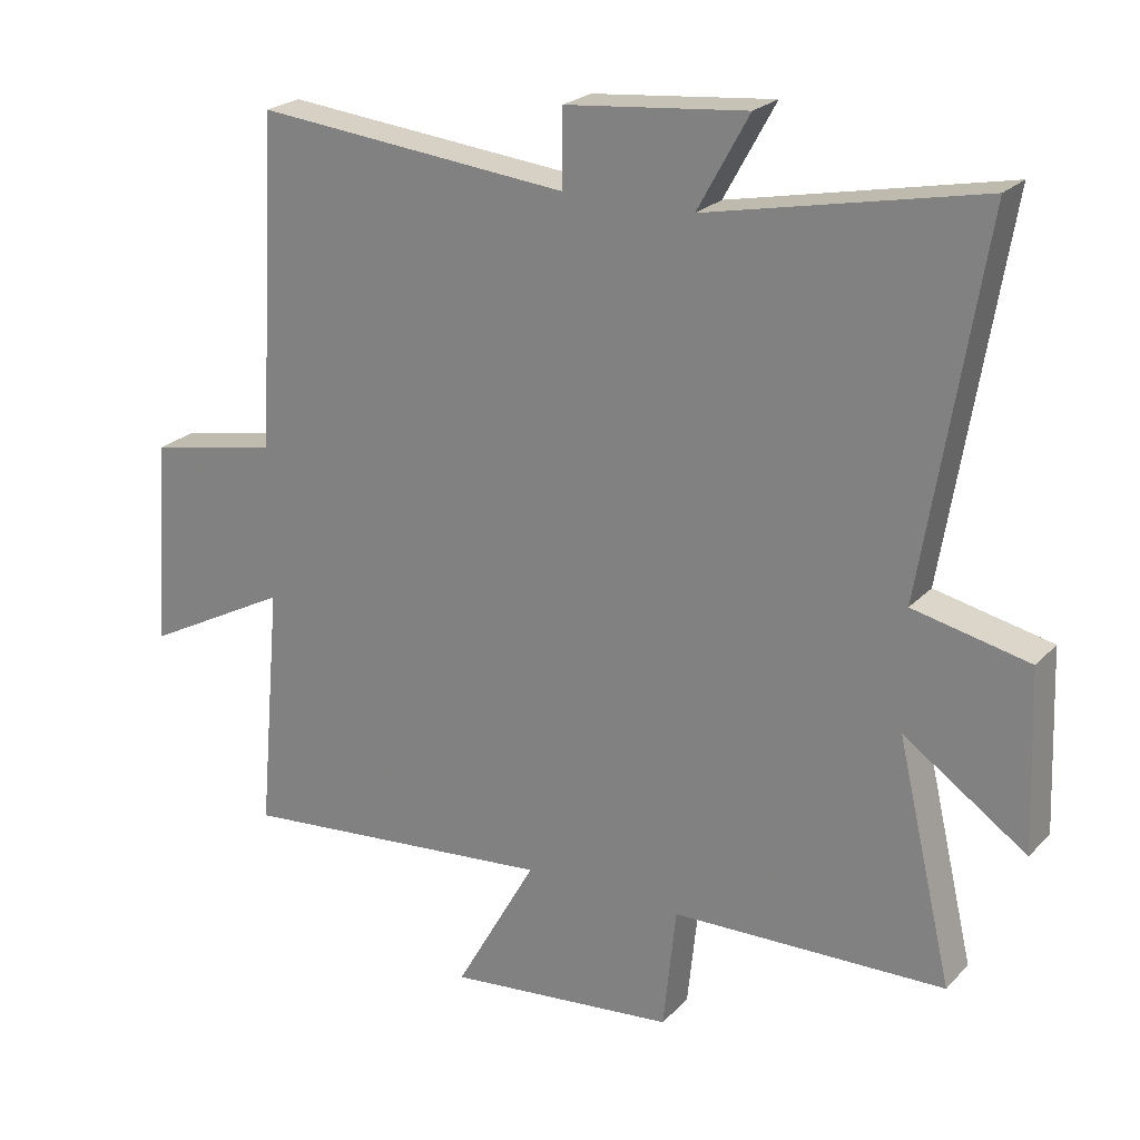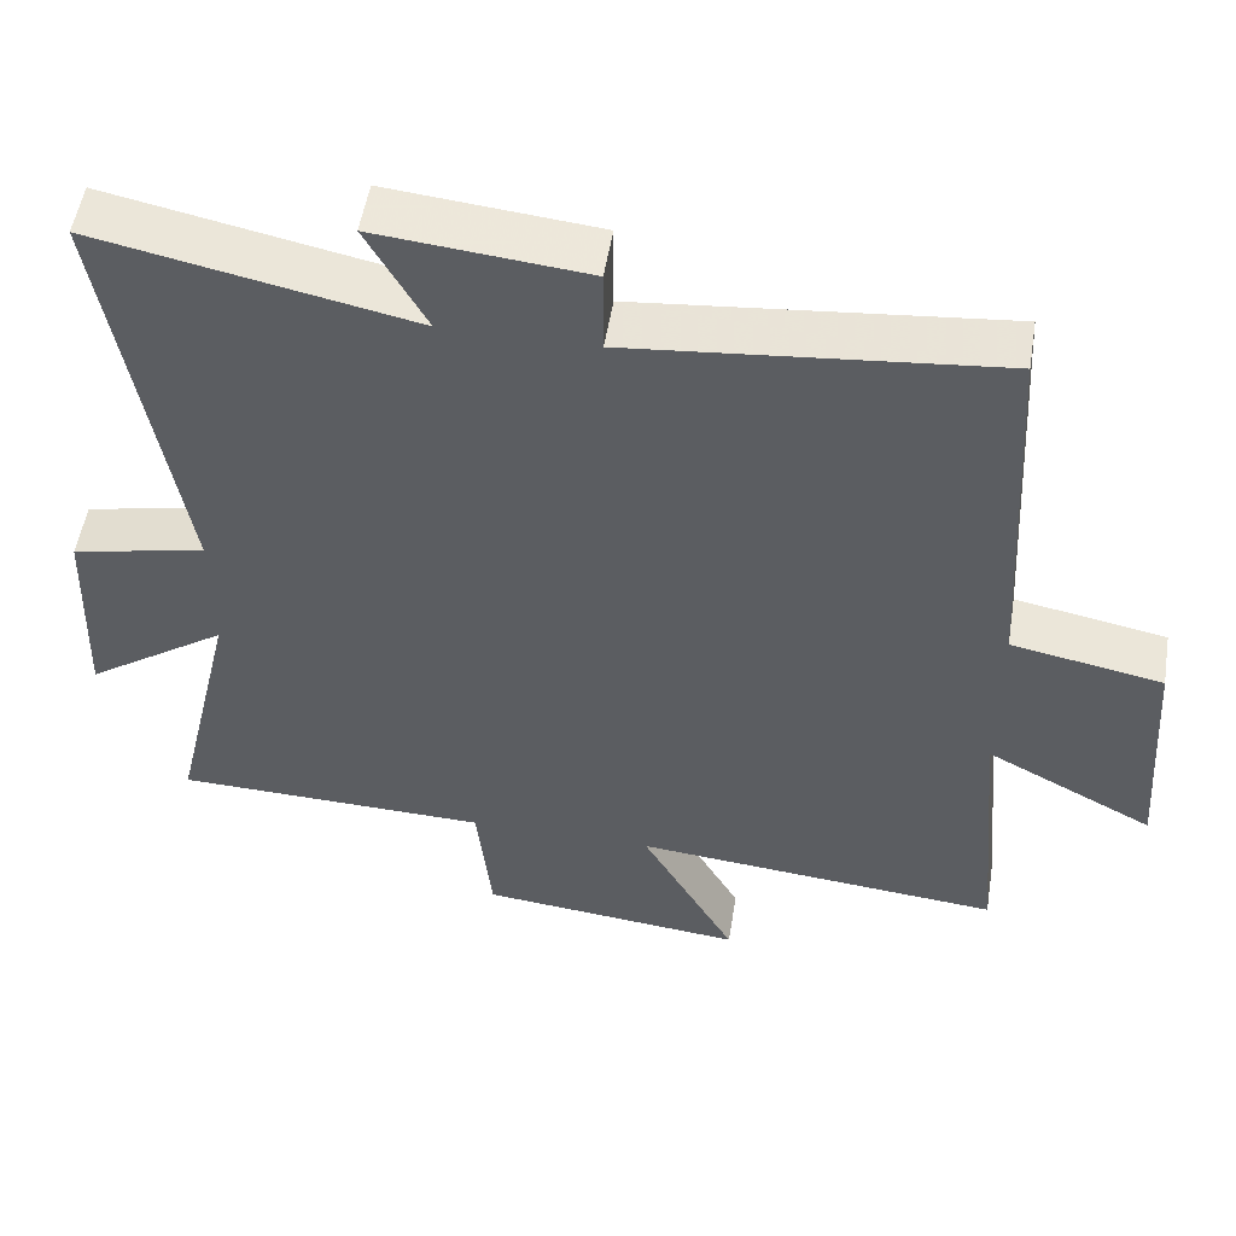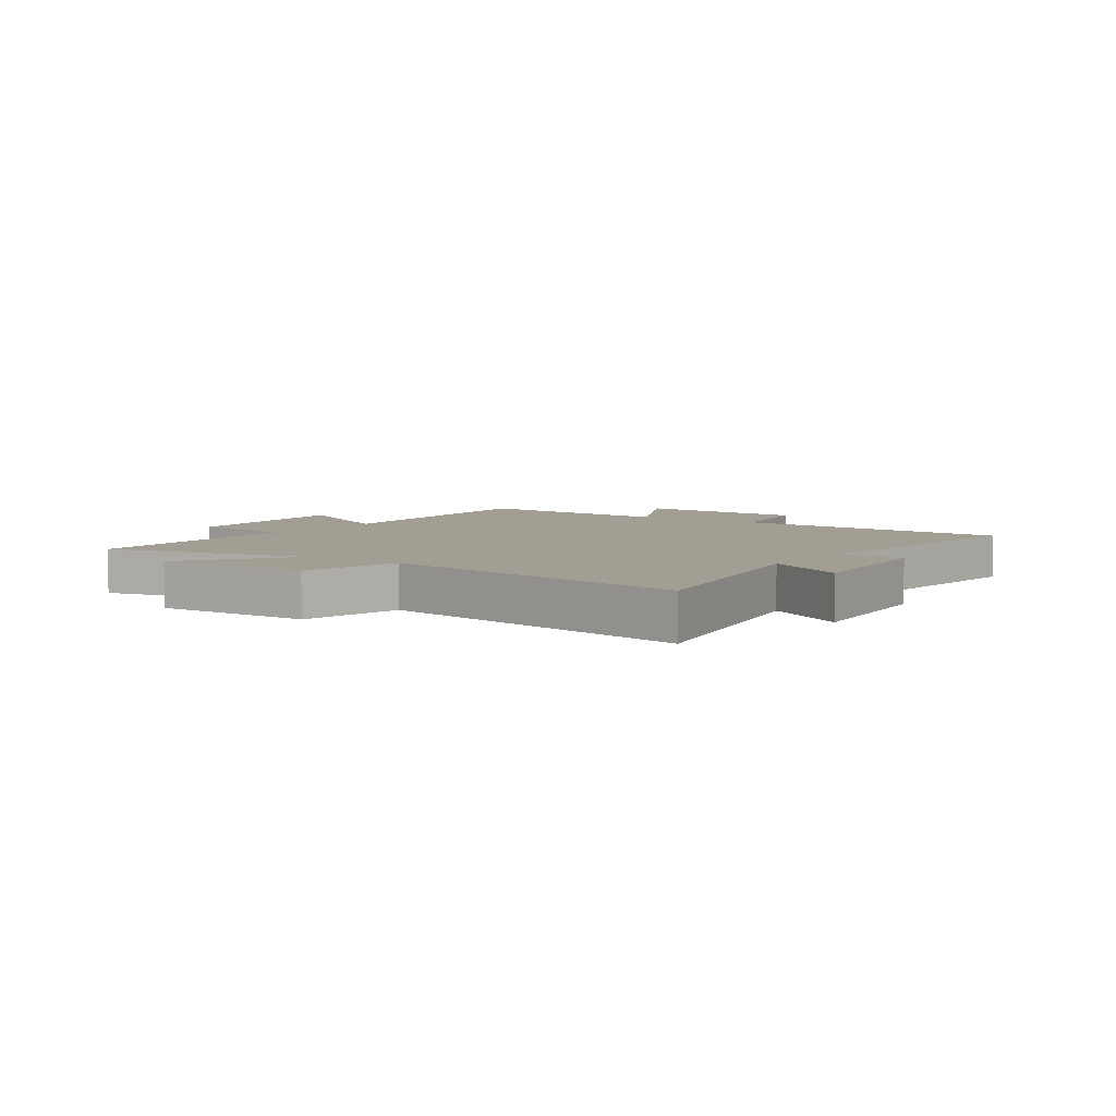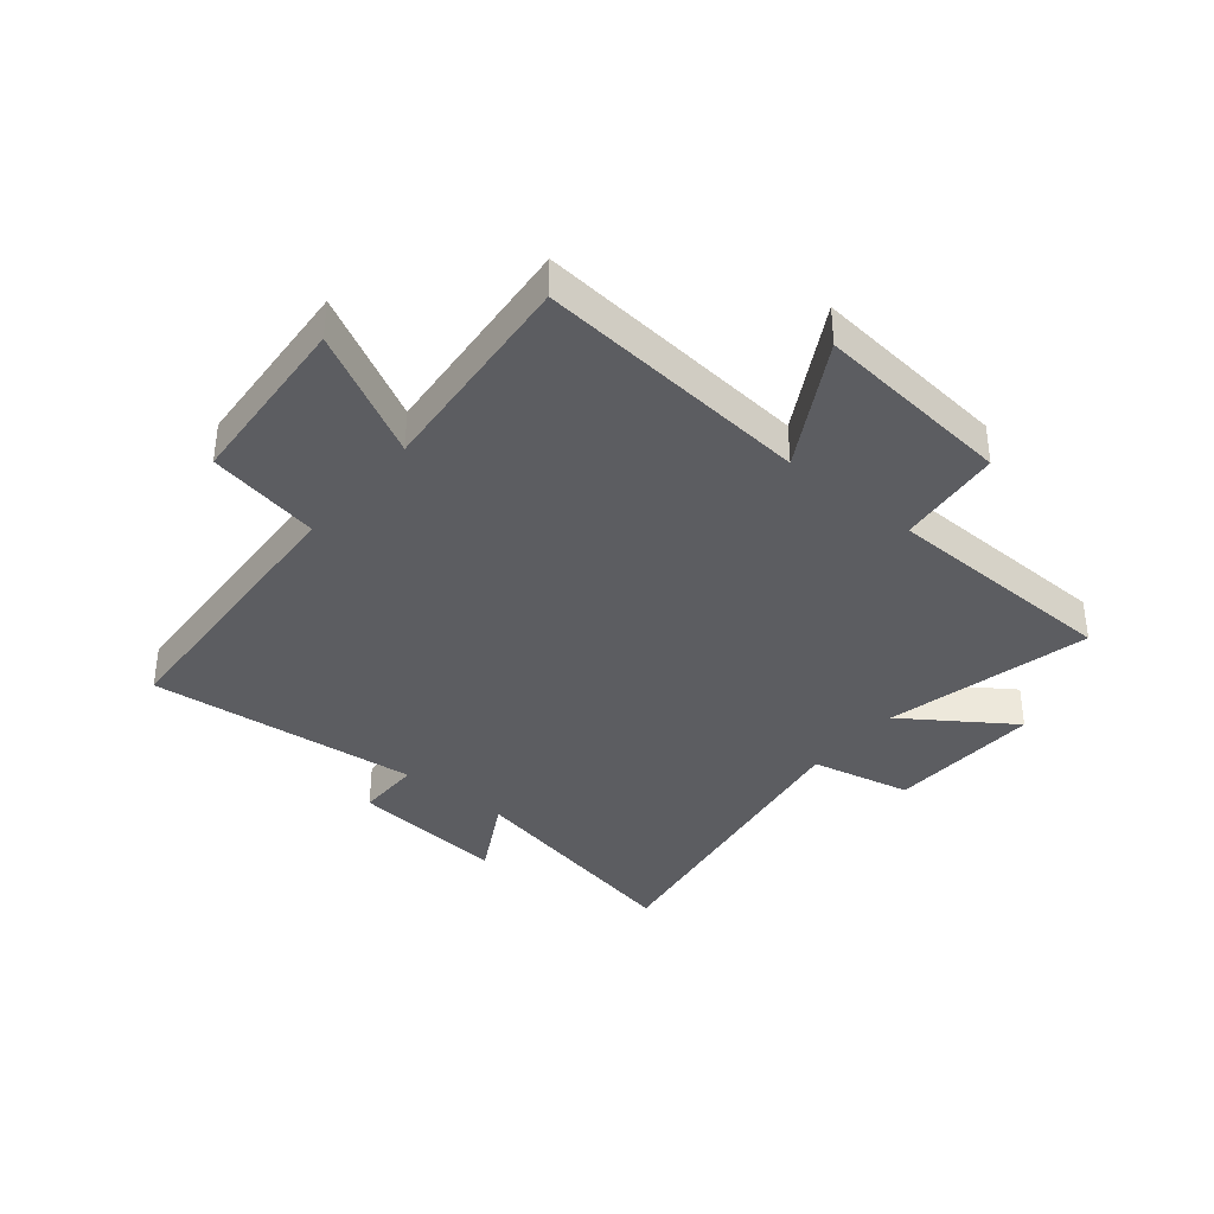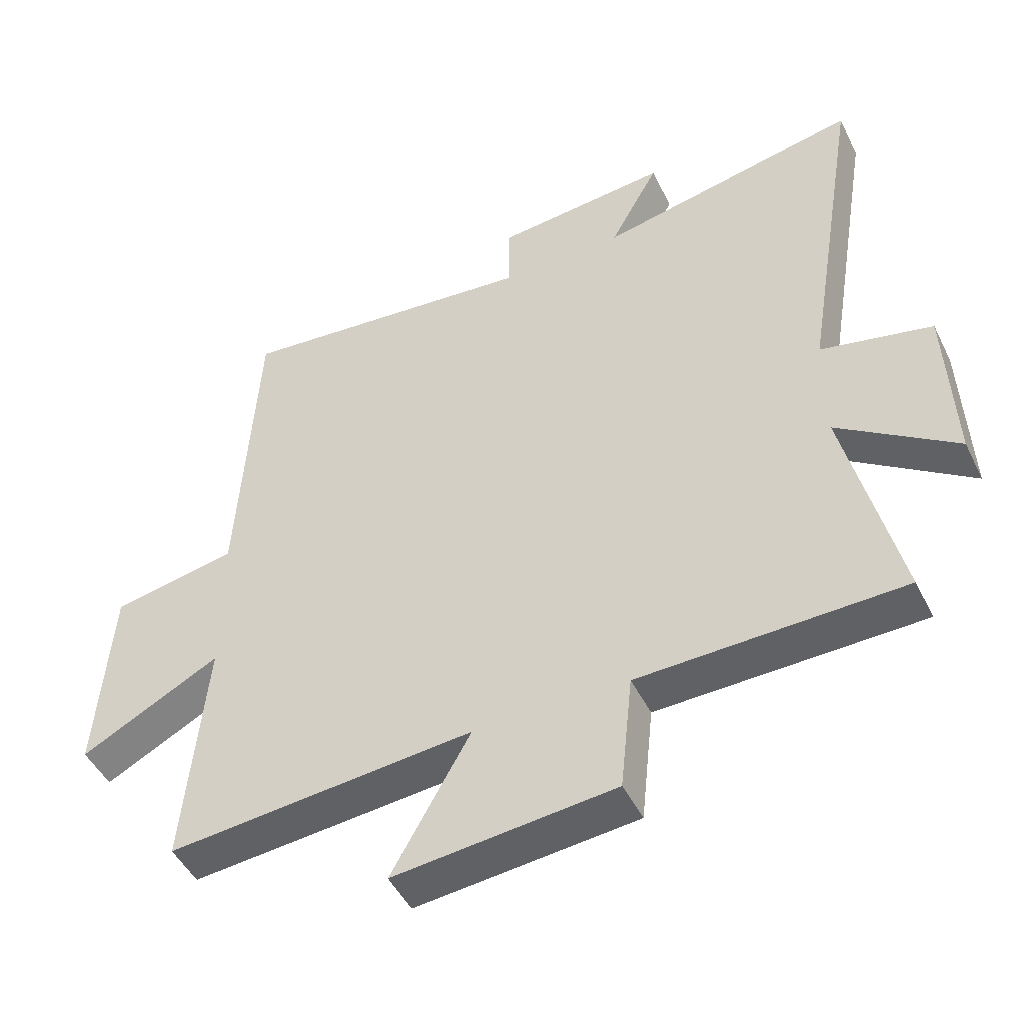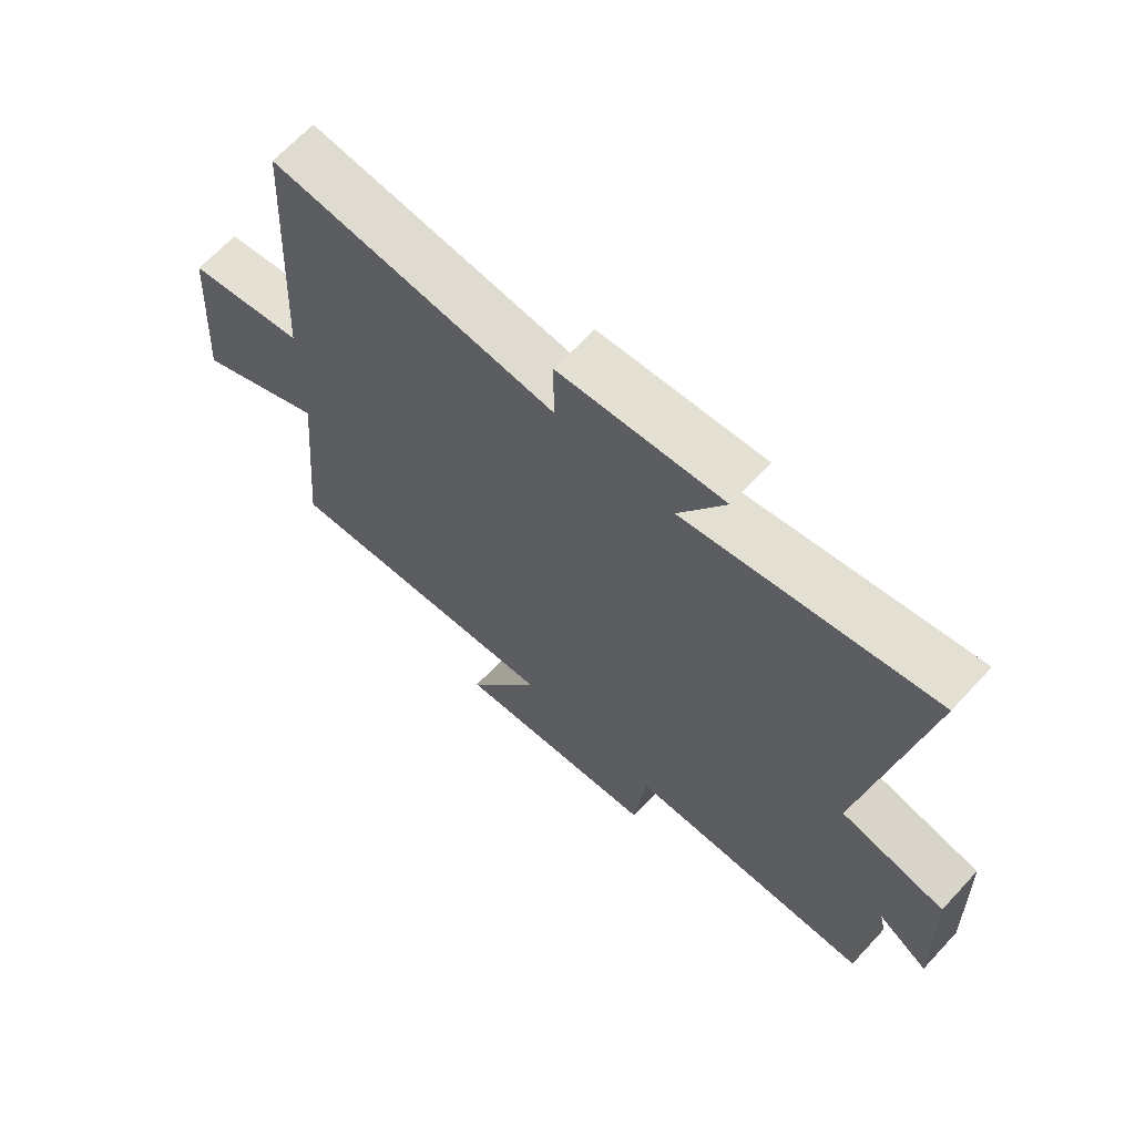
<metadata>
{"format":"obj","ext":"obj","renderer":"f3d","projection":"perspective","resolution":1024,"background":"white","views":[{"elev":23.1,"azim":-148.7,"up":"+Z"},{"elev":52.8,"azim":9.2,"up":"+Z"},{"elev":5.2,"azim":-54.7,"up":"+Y"},{"elev":-37.2,"azim":140.4,"up":"+Y"},{"elev":-47.6,"azim":-154.6,"up":"+Z"},{"elev":66.7,"azim":-137.1,"up":"+Z"}]}
</metadata>
<code>
v 0.472 0.07 0.547
v 0.5 0.07 0.056
v 0.693 0.07 0.019
v 0.715 0.07 -0.289
v 0.5 0.07 -0.176
v 0.533 0.07 -0.543
v 0.061 0.07 -0.5
v 0.182 0.07 -0.715
v -0.158 0.07 -0.681
v -0.177 0.07 -0.5
v -0.582 0.07 -0.49
v -0.5 0.07 -0.138
v -0.682 0.07 -0.264
v -0.672 0.07 0
v -0.5 0.07 0.038
v -0.59 0.07 0.583
v -0.186 0.07 0.5
v -0.262 0.07 0.638
v 0.006 0.07 0.612
v 0.006 0.07 0.5
v 0.472 0 0.547
v 0.5 0 0.056
v 0.693 0 0.019
v 0.715 0 -0.289
v 0.5 0 -0.176
v 0.533 0 -0.543
v 0.061 0 -0.5
v 0.182 0 -0.715
v -0.158 0 -0.681
v -0.177 0 -0.5
v -0.582 0 -0.49
v -0.5 0 -0.138
v -0.682 0 -0.264
v -0.672 0 0
v -0.5 0 0.038
v -0.59 0 0.583
v -0.186 0 0.5
v -0.262 0 0.638
v 0.006 0 0.612
v 0.006 0 0.5
f 17 18 19 20
f 15 16 17
f 15 17 20
f 12 13 14 15
f 12 15 20 1
f 10 11 12 1
f 7 8 9 10
f 5 6 7
f 5 7 10 1
f 2 3 4 5
f 1 2 5
f 40 39 38 37
f 37 36 35
f 40 37 35
f 35 34 33 32
f 21 40 35 32
f 21 32 31 30
f 30 29 28 27
f 27 26 25
f 21 30 27 25
f 25 24 23 22
f 25 22 21
f 1 21 22 2
f 2 22 23 3
f 3 23 24 4
f 4 24 25 5
f 5 25 26 6
f 6 26 27 7
f 7 27 28 8
f 8 28 29 9
f 9 29 30 10
f 10 30 31 11
f 11 31 32 12
f 12 32 33 13
f 13 33 34 14
f 14 34 35 15
f 15 35 36 16
f 16 36 37 17
f 17 37 38 18
f 18 38 39 19
f 19 39 40 20
f 20 40 21 1

</code>
